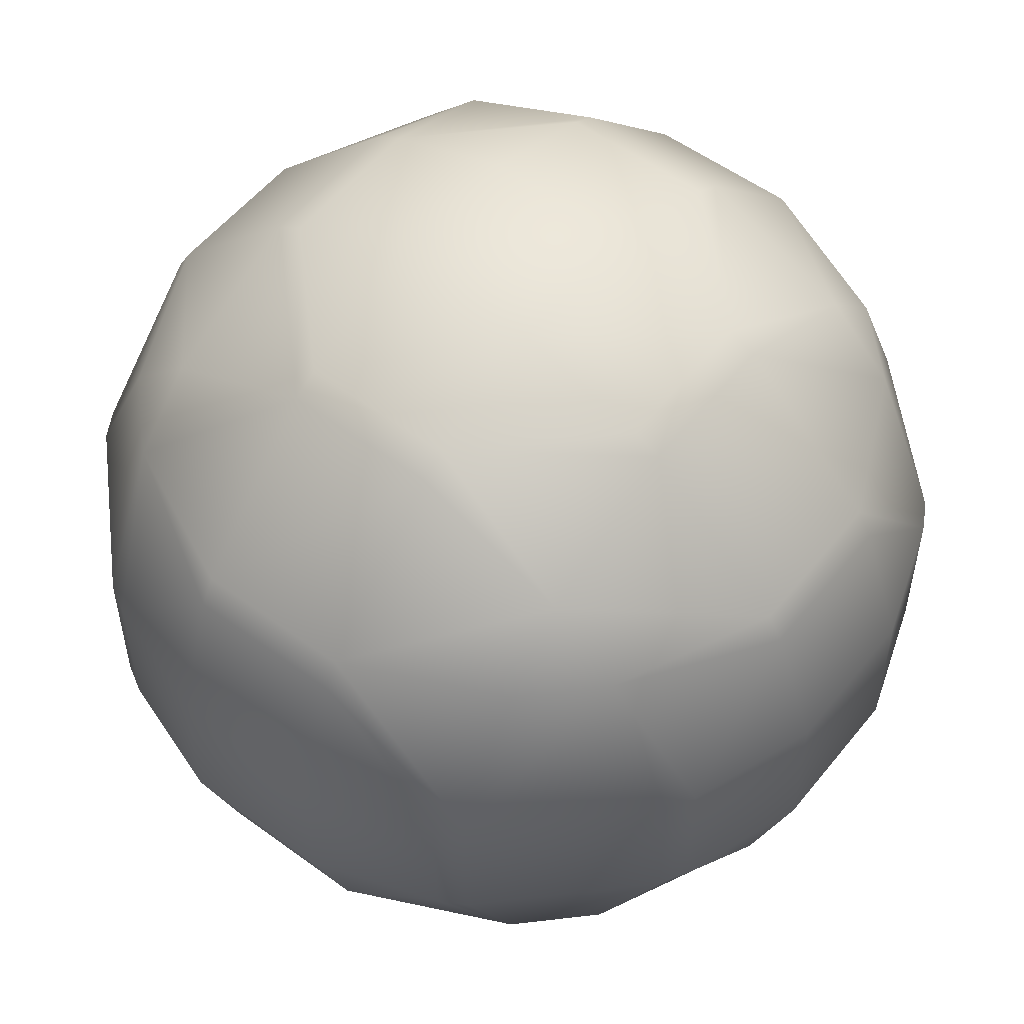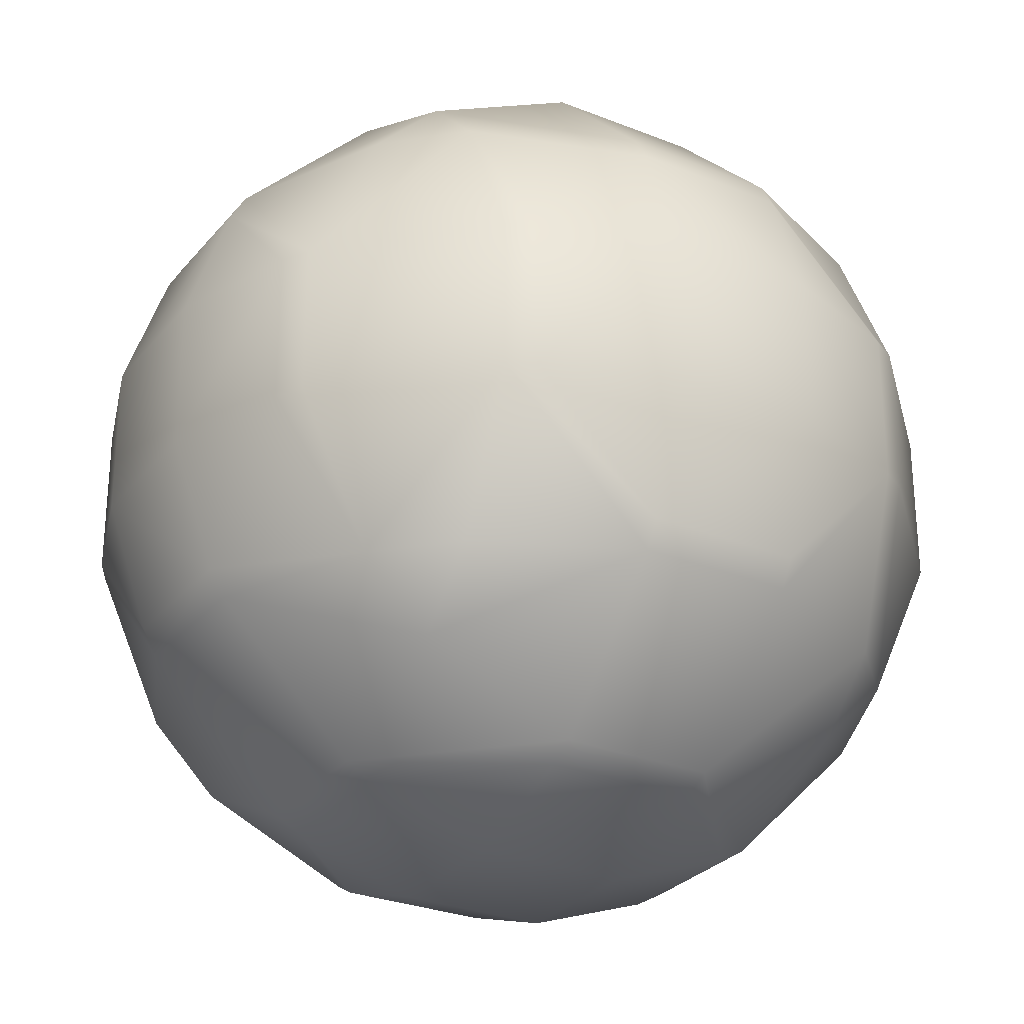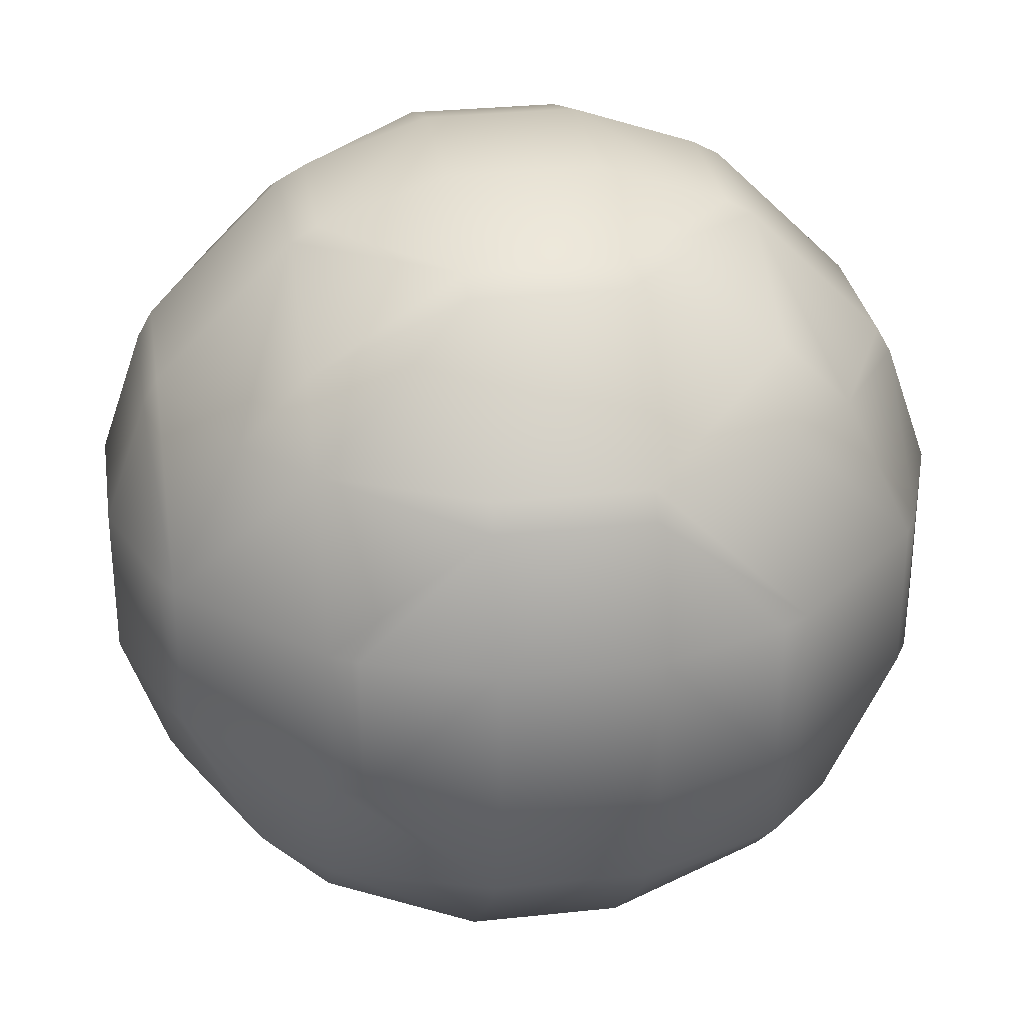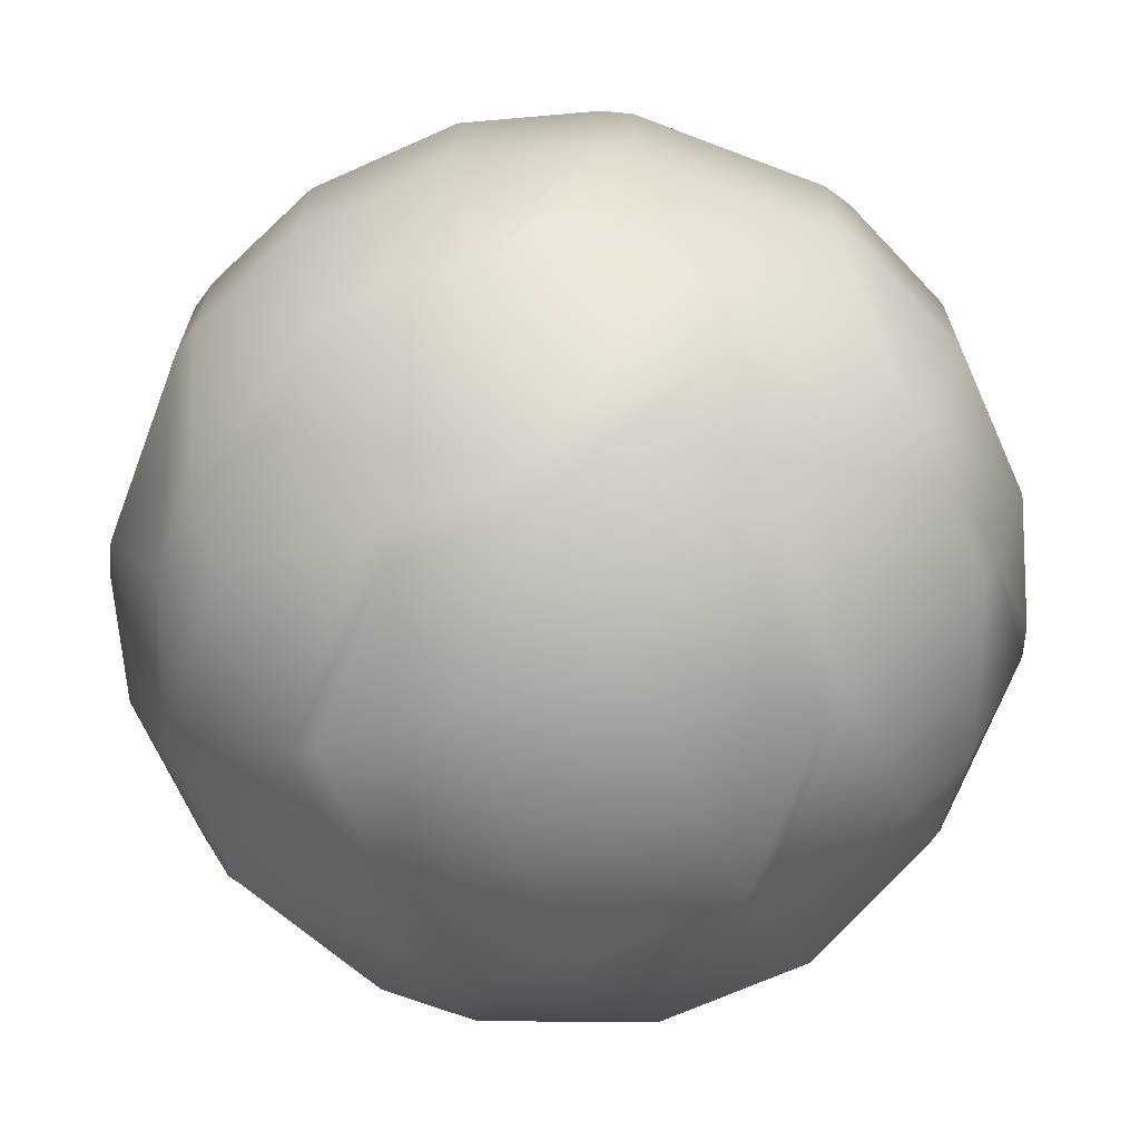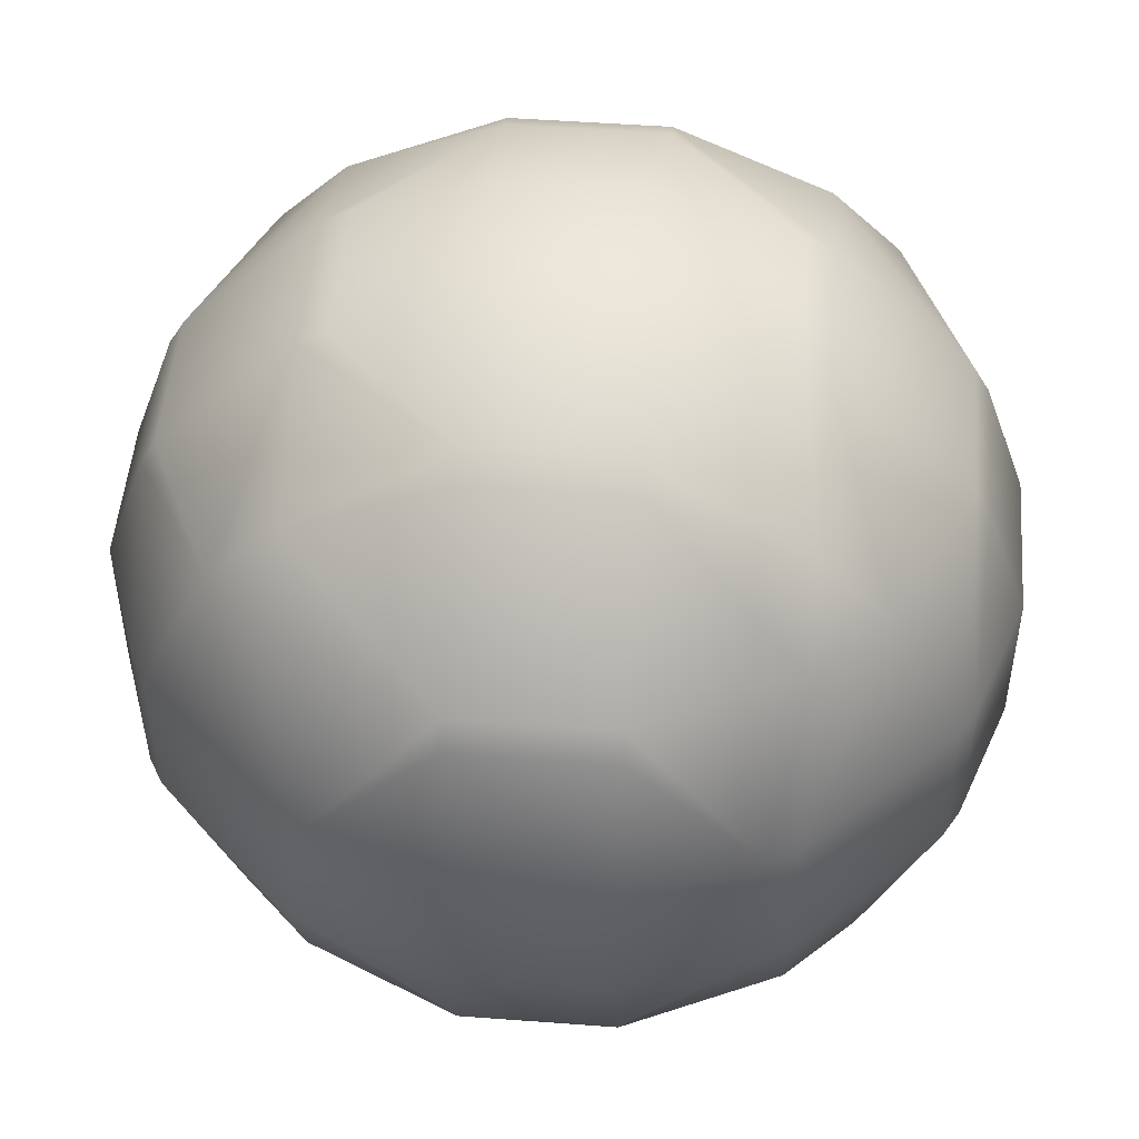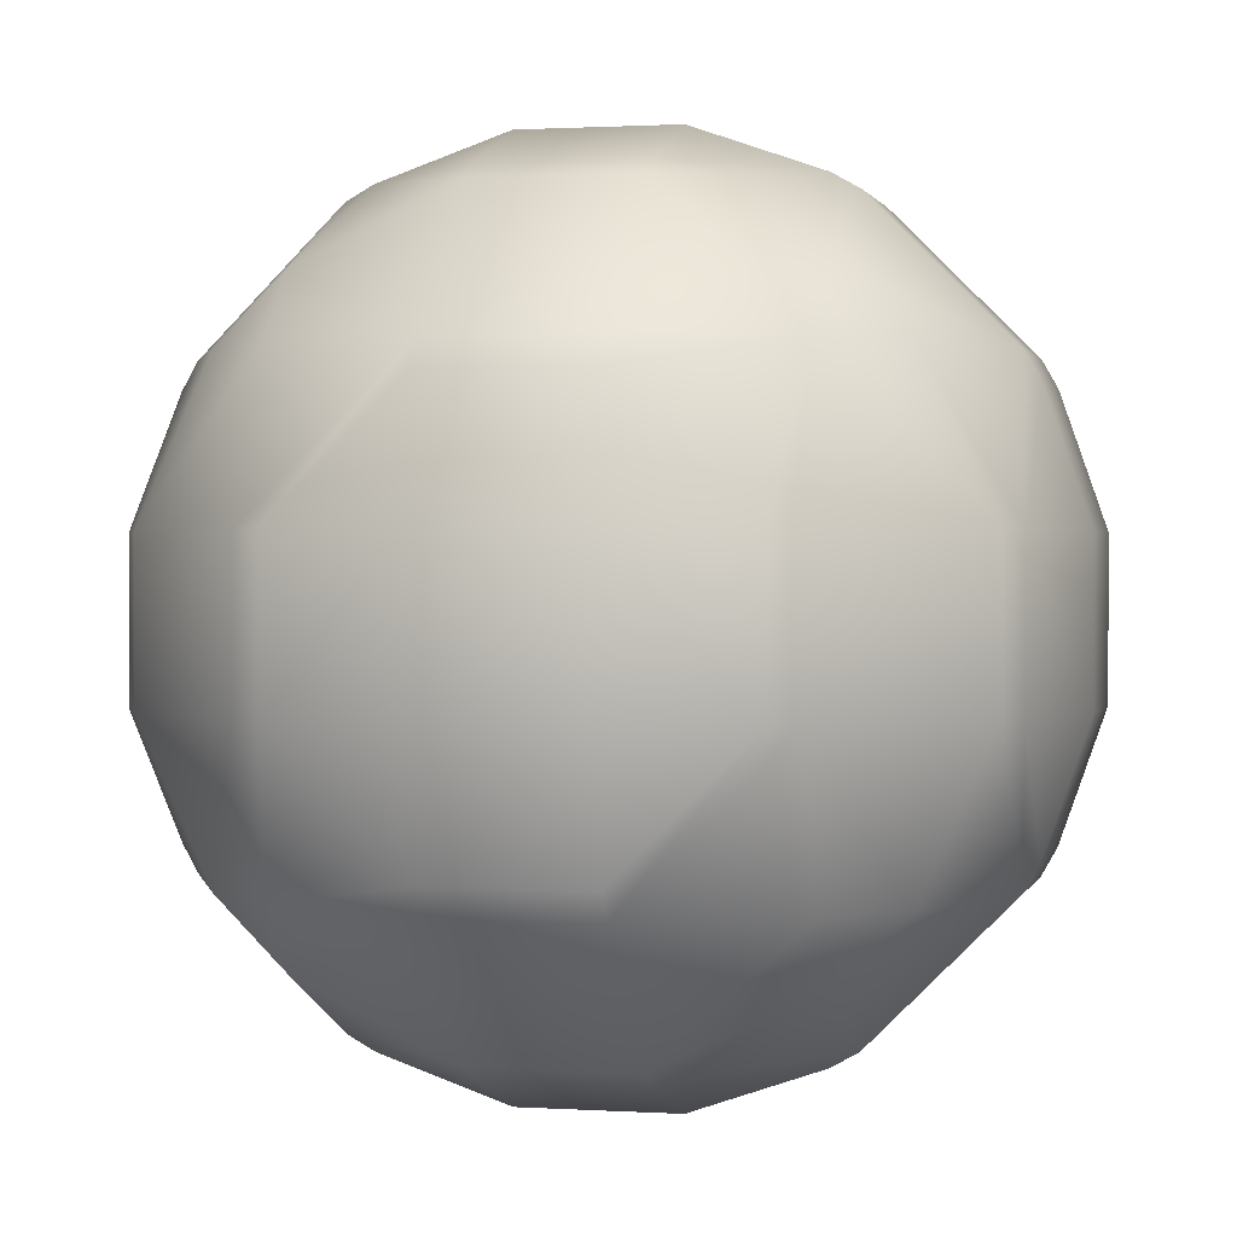
<metadata>
{"format":"obj","ext":"obj","renderer":"f3d","projection":"perspective","resolution":1024,"background":"white","views":[{"elev":54.3,"azim":127.9,"up":"+Y"},{"elev":-28.2,"azim":148.8,"up":"+Y"},{"elev":30.3,"azim":-8.8,"up":"+Y"},{"elev":-68.6,"azim":-65.8,"up":"+Z"},{"elev":49.5,"azim":4.7,"up":"+Z"},{"elev":1.1,"azim":-76.8,"up":"+Z"}]}
</metadata>
<code>
o Mball
v 0.6 0.7759 -0.6
v 0.6 0.6 -0.7759
v 0.7759 0.6 -0.6
v 0.6 0.2 -0.9608
v 0.9608 0.2 -0.6
v 0.6 -0.2 -0.9608
v 0.9608 -0.2 -0.6
v 1 -0.2 -0.5302
v 1 0.2 -0.5302
v 1.115 -0.2 -0.2
v 1.115 0.2 -0.2
v 1 -0.5302 -0.2
v 1 -0.5302 0.2
v 1.115 -0.2 0.2
v 1 -0.2 0.5302
v 1 0.2 0.5302
v 1.115 0.2 0.2
v 1 0.5302 0.2
v 1 0.5302 -0.2
v 0.9608 0.6 0.2
v 0.9608 0.6 -0.2
v 0.6 0.9608 0.2
v 0.6 0.9608 -0.2
v 0.5302 1 0.2
v 0.5302 1 -0.2
v 0.2 1.115 0.2
v 0.2 1.115 -0.2
v 0.2 1 0.5302
v -0.2 1.115 0.2
v -0.2 1 0.5302
v -0.2 0.9608 0.6
v 0.2 0.9608 0.6
v 0.2 0.6 0.9608
v -0.2 0.6 0.9608
v -0.2 0.5302 1
v 0.2 0.5302 1
v 0.2 0.2 1.115
v -0.2 0.2 1.115
v -0.2 -0.2 1.115
v 0.2 -0.2 1.115
v -0.2 -0.5302 1
v 0.2 -0.5302 1
v 0.2 -0.6 0.9608
v -0.2 -0.6 0.9608
v -0.2 -0.9608 0.6
v 0.2 -0.9608 0.6
v 0.2 -1 0.5302
v -0.2 -1 0.5302
v -0.2 -1.115 0.2
v 0.2 -1.115 0.2
v 0.2 -1.115 -0.2
v -0.2 -1.115 -0.2
v 0.2 -1 -0.5302
v -0.2 -1 -0.5302
v -0.2 -0.9608 -0.6
v 0.2 -0.9608 -0.6
v 0.2 -0.6 -0.9608
v -0.2 -0.6 -0.9608
v -0.2 -0.5302 -1
v 0.2 -0.5302 -1
v 0.2 -0.2 -1.115
v -0.2 -0.2 -1.115
v 0.2 0.2 -1.115
v -0.2 0.2 -1.115
v -0.2 0.5302 -1
v 0.2 0.5302 -1
v 0.2 0.6 -0.9608
v -0.2 0.6 -0.9608
v -0.2 0.9608 -0.6
v 0.2 0.9608 -0.6
v 0.2 1 -0.5302
v -0.2 1 -0.5302
v -0.2 1.115 -0.2
v -0.5302 1 -0.2
v -0.5302 1 0.2
v -0.6 0.9608 0.2
v -0.6 0.9608 -0.2
v -0.9608 0.6 0.2
v -0.9608 0.6 -0.2
v -1 0.5302 0.2
v -1 0.5302 -0.2
v -1 0.2 -0.5302
v -0.9608 0.2 -0.6
v -0.7759 0.6 -0.6
v -1 -0.2 -0.5302
v -0.9608 -0.2 -0.6
v -1 -0.5302 -0.2
v -0.9608 -0.6 -0.2
v -0.7759 -0.6 -0.6
v -0.6 -0.6 -0.7759
v -0.6 -0.2 -0.9608
v -0.6 -0.7759 -0.6
v -1 -0.5302 0.2
v -0.9608 -0.6 0.2
v -0.6 -0.9608 0.2
v -0.6 -0.9608 -0.2
v -0.6 -0.7759 0.6
v -0.7759 -0.6 0.6
v -0.5302 -1 0.2
v -0.5302 -1 -0.2
v -1 -0.2 0.5302
v -0.9608 -0.2 0.6
v -1 0.2 0.5302
v -0.9608 0.2 0.6
v -0.6 -0.2 0.9608
v -0.6 0.2 0.9608
v -0.5302 0.2 1
v -0.5302 -0.2 1
v -1.115 -0.2 0.2
v -1.115 0.2 0.2
v -1.115 -0.2 -0.2
v -1.115 0.2 -0.2
v -0.6 -0.6 0.7759
v -0.6 0.2 -0.9608
v -0.5302 -0.2 -1
v -0.5302 0.2 -1
v -0.6 0.6 -0.7759
v -0.6 0.7759 -0.6
v -0.7759 0.6 0.6
v -0.6 0.7759 0.6
v -0.6 0.6 0.7759
v 0.5302 -0.2 -1
v 0.5302 0.2 -1
v 0.6 -0.7759 -0.6
v 0.6 -0.6 -0.7759
v 0.7759 -0.6 -0.6
v 0.6 -0.9608 -0.2
v 0.9608 -0.6 -0.2
v 0.6 -0.9608 0.2
v 0.9608 -0.6 0.2
v 0.6 -0.7759 0.6
v 0.7759 -0.6 0.6
v 0.6 -0.6 0.7759
v 0.6 -0.2 0.9608
v 0.9608 -0.2 0.6
v 0.6 0.2 0.9608
v 0.9608 0.2 0.6
v 0.6 0.6 0.7759
v 0.7759 0.6 0.6
v 0.6 0.7759 0.6
v 0.5302 -0.2 1
v 0.5302 0.2 1
v 0.5302 -1 -0.2
v 0.5302 -1 0.2
f 3 2 1
f 2 3 5 4
f 4 5 7 6
f 7 5 9 8
f 9 11 10 8
f 8 10 12
f 12 10 14 13
f 14 15 13
f 14 17 16 15
f 16 17 18
f 17 11 19 18
f 19 21 20 18
f 20 21 23 22
f 23 25 24 22
f 24 25 27 26
f 28 24 26
f 30 28 26 29
f 32 28 30 31
f 34 33 32 31
f 36 33 34 35
f 38 37 36 35
f 40 37 38 39
f 42 40 39 41
f 44 43 42 41
f 46 43 44 45
f 48 47 46 45
f 50 47 48 49
f 52 51 50 49
f 54 53 51 52
f 56 53 54 55
f 58 57 56 55
f 60 57 58 59
f 62 61 60 59
f 64 63 61 62
f 66 63 64 65
f 68 67 66 65
f 70 67 68 69
f 72 71 70 69
f 27 71 72 73
f 72 74 73
f 73 74 75 29
f 75 74 77 76
f 77 79 78 76
f 78 79 81 80
f 84 83 82 81
f 79 84 81
f 82 83 86 85
f 86 89 88 87
f 85 86 87
f 89 86 91 90
f 89 90 92
f 87 88 94 93
f 94 88 96 95
f 98 94 95 97
f 96 100 99 95
f 98 102 101 93
f 94 98 93
f 102 104 103 101
f 106 104 102 105
f 108 107 106 105
f 103 110 109 101
f 110 103 80
f 110 112 111 109
f 105 102 98 113
f 101 109 93
f 109 111 87 93
f 111 85 87
f 86 83 114 91
f 114 116 115 91
f 111 112 82 85
f 83 84 117 114
f 117 84 118
f 104 119 78 80
f 103 104 80
f 81 112 110 80
f 118 84 79 77
f 76 78 119 120
f 119 121 120
f 64 116 65
f 63 123 122 61
f 115 116 64 62
f 61 122 60
f 115 62 59
f 57 125 124 56
f 125 126 124
f 124 126 128 127
f 127 128 130 129
f 129 130 132 131
f 132 133 131
f 132 135 134 133
f 135 137 136 134
f 137 139 138 136
f 138 139 140
f 136 142 141 134
f 144 143 127 129
f 90 58 55 92
f 127 143 53 56
f 124 127 56
f 55 54 100 96
f 92 55 96
f 100 54 52
f 51 143 144 50
f 99 100 52 49
f 144 47 50
f 48 99 49
f 144 129 131 46
f 47 144 46
f 99 48 45 97
f 95 99 97
f 45 44 113 97
f 133 134 141 42
f 43 133 42
f 41 108 105 113
f 44 41 113
f 141 40 42
f 39 108 41
f 141 142 37 40
f 38 107 108 39
f 107 38 35
f 136 138 33 36
f 142 136 36
f 35 34 121 106
f 107 35 106
f 33 138 140 32
f 121 34 31 120
f 75 30 29
f 26 27 73 29
f 25 23 1 70
f 71 25 70
f 16 137 135 15
f 130 128 12 13
f 10 11 17 14
f 122 123 4 6
f 5 3 21 19
f 9 5 19
f 2 4 123 66
f 67 2 66
f 6 7 126 125
f 21 3 1 23
f 11 9 19
f 126 7 8 12
f 128 126 12
f 139 20 22 140
f 139 137 16 18
f 20 139 18
f 135 132 130 13
f 15 135 13
f 1 2 67 70
f 123 63 66
f 6 125 57 60
f 122 6 60
f 25 71 27
f 53 143 51
f 22 24 28 32
f 140 22 32
f 37 142 36
f 131 133 43 46
f 69 68 117 118
f 68 65 116 114
f 117 68 114
f 115 59 58 90
f 91 115 90
f 72 69 118 77
f 74 72 77
f 82 112 81
f 88 89 92 96
f 30 75 76 120
f 31 30 120
f 121 119 104 106
f 113 98 97

</code>
